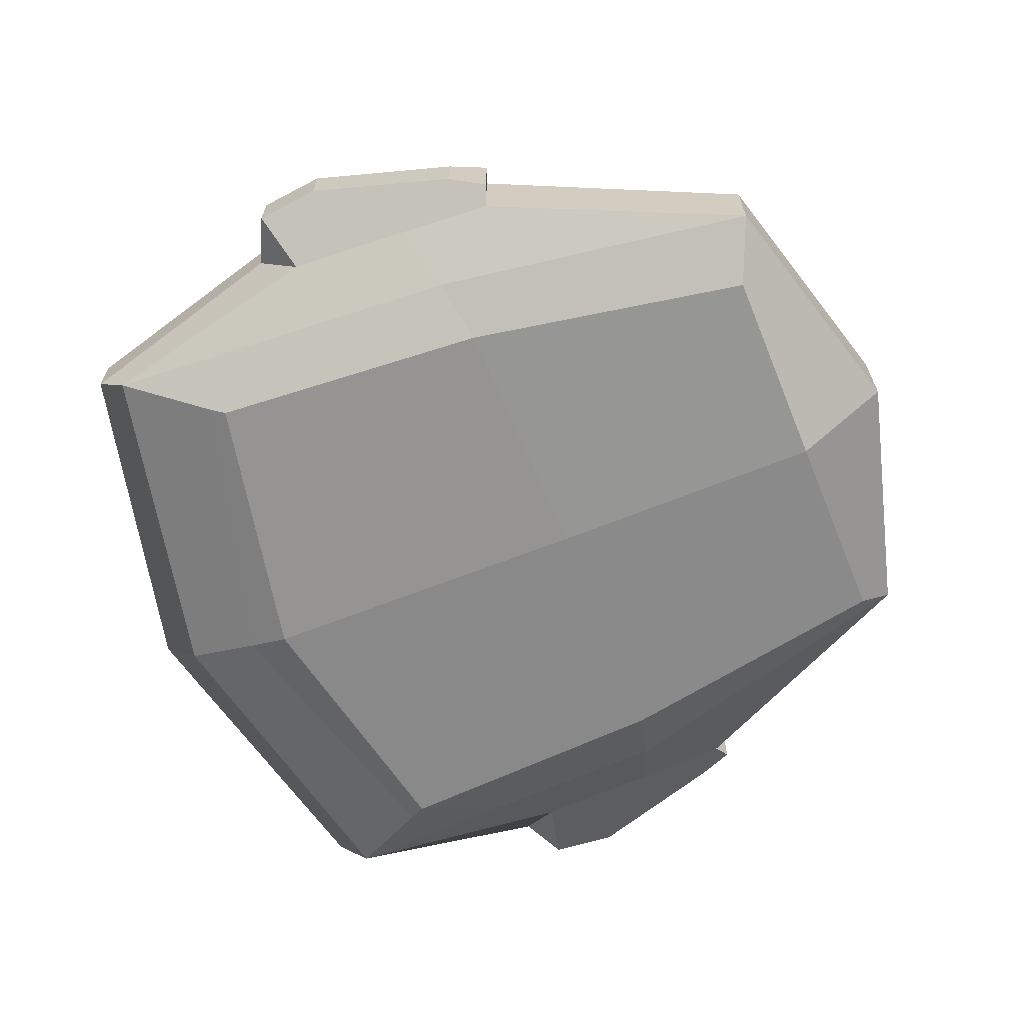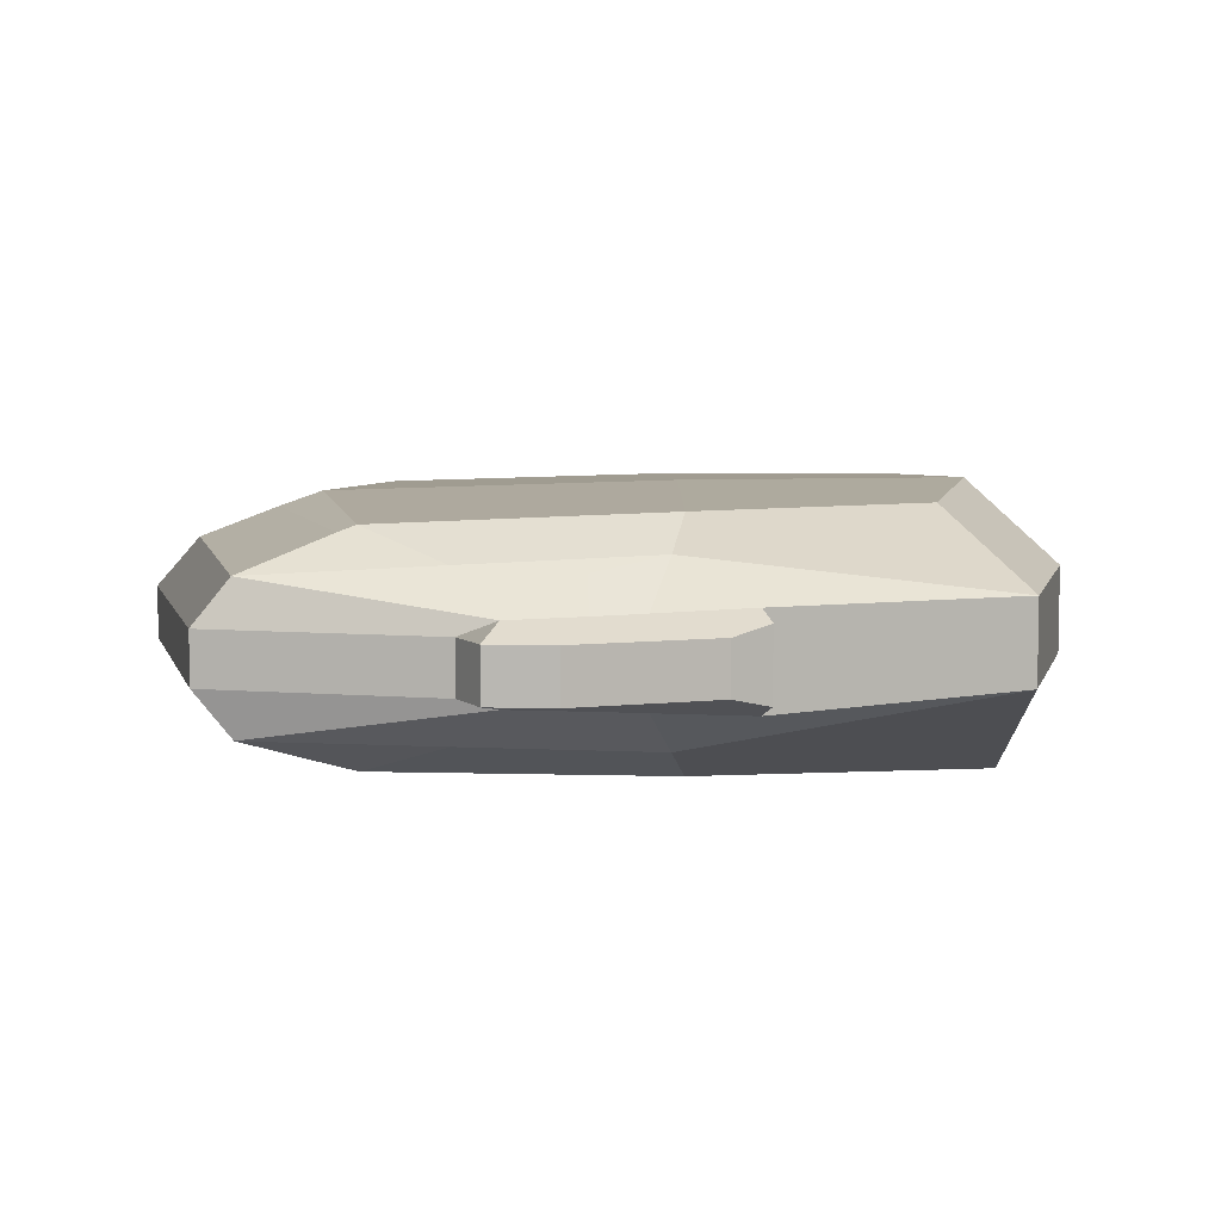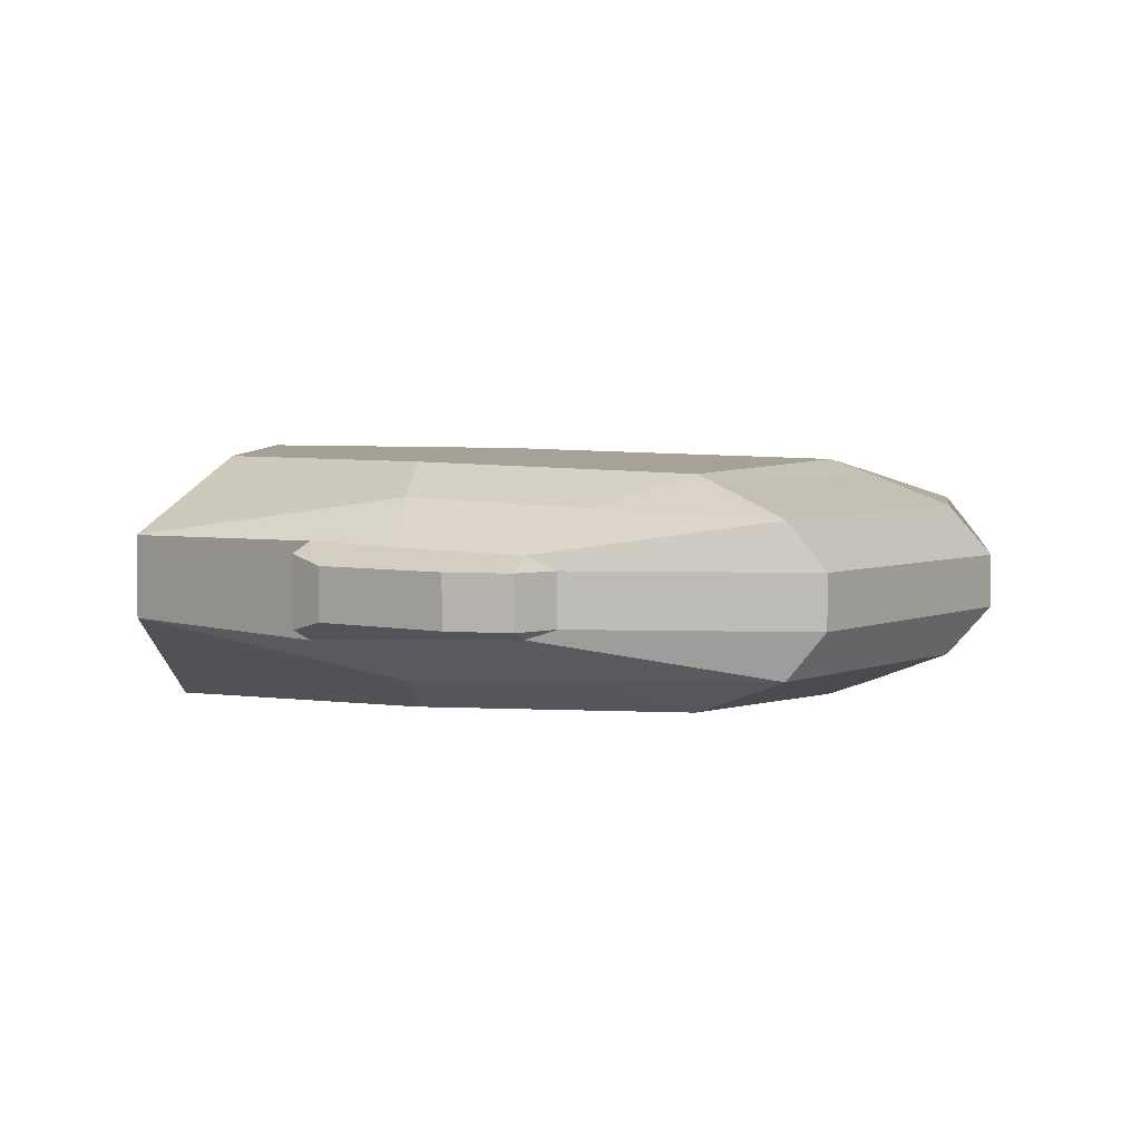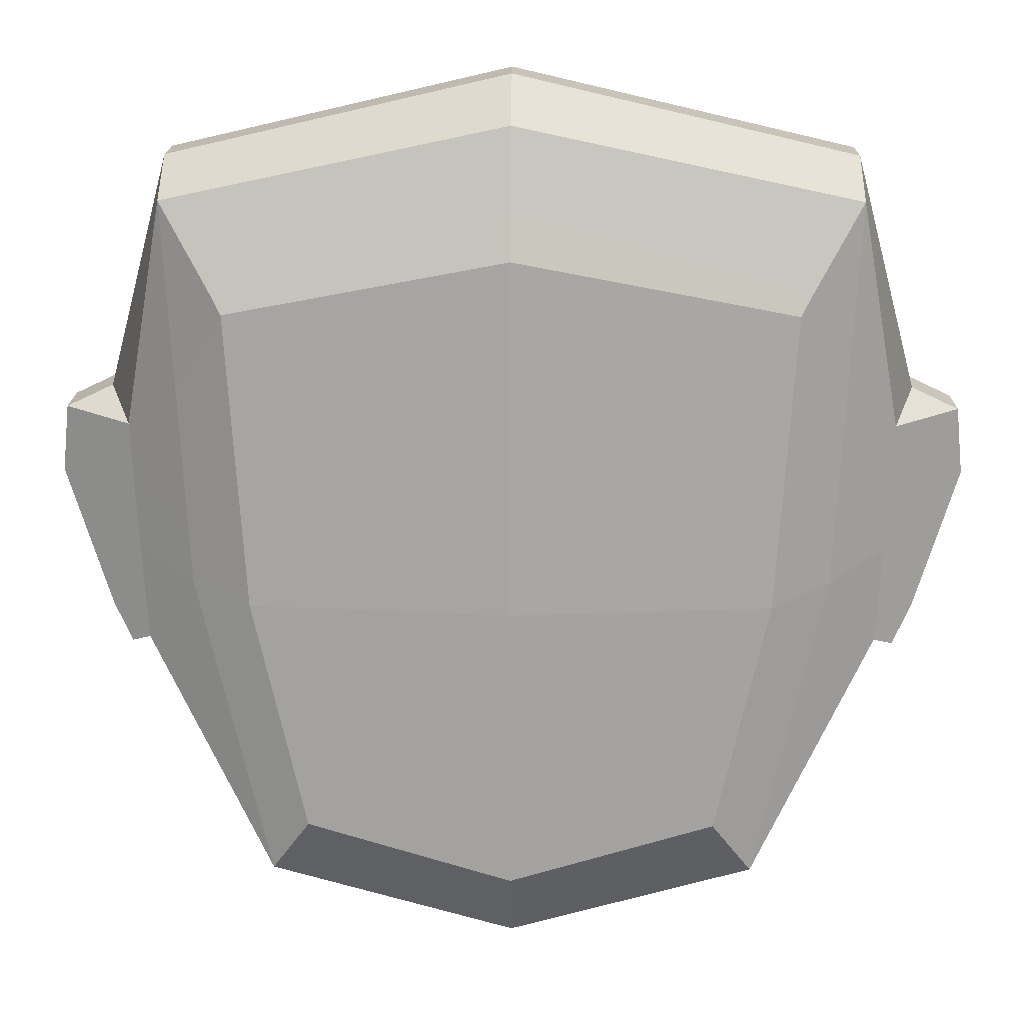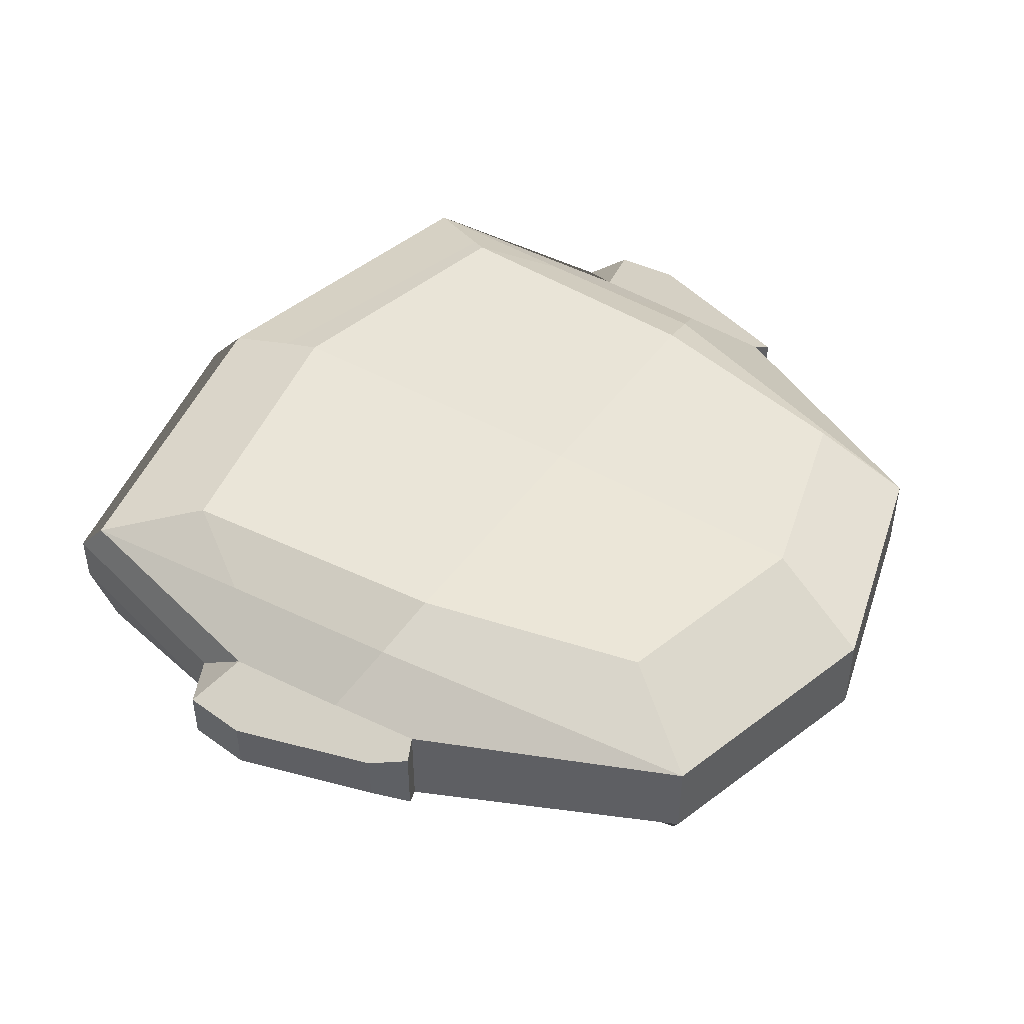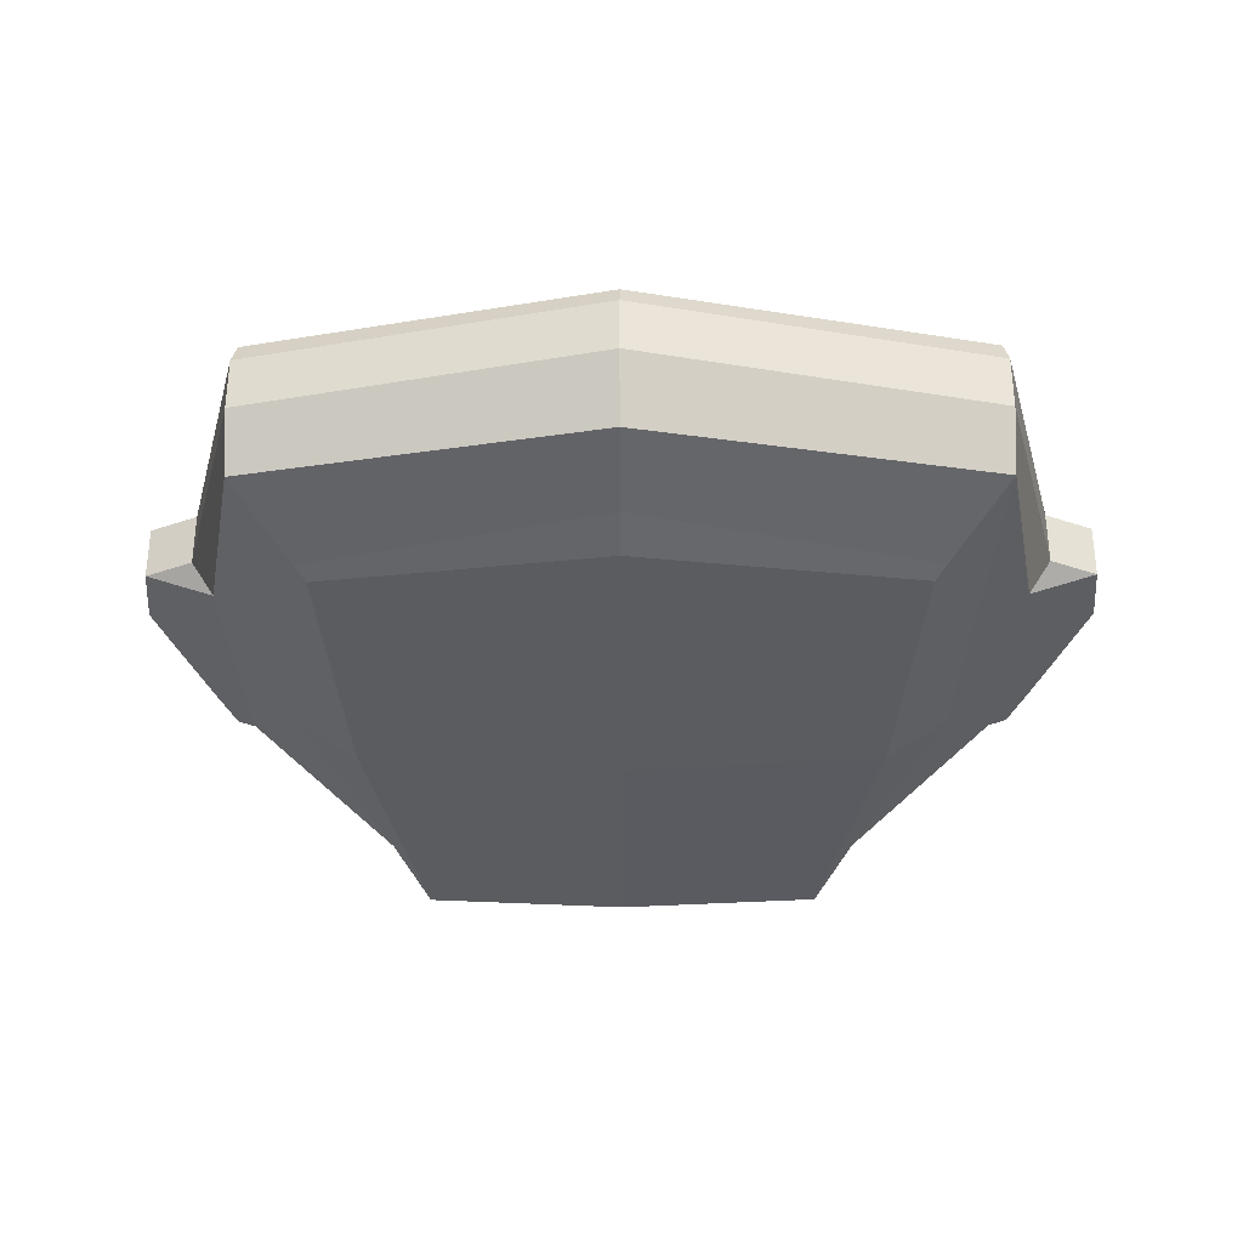
<metadata>
{"format":"obj","ext":"obj","renderer":"f3d","projection":"perspective","resolution":1024,"background":"white","views":[{"elev":-65.9,"azim":-67.8,"up":"+Z"},{"elev":6.9,"azim":-91.4,"up":"+Z"},{"elev":3.6,"azim":111.0,"up":"+Z"},{"elev":17.4,"azim":0.8,"up":"+Y"},{"elev":46.4,"azim":-56.3,"up":"+Z"},{"elev":-33.5,"azim":-179.8,"up":"+Z"}]}
</metadata>
<code>
v 0 -14.56 -5.491
v 0 -2.737 -5.402
v 0 11.79 -4.991
v 0 16.85 -3.112
v 0 18.63 -1.083
v 0 -18.63 -1.843
v 0 -12.17 -5.474
v 8.482 -14.56 -5.113
v 10.67 -2.508 -4.965
v 15.31 -4.969 -1.938
v 15.86 4.265 -1.583
v 18.73 2.16 -1.083
v 16.93 -3.778 -1.083
v 18.46 4.885 -1.083
v 16.52 5.809 -1.083
v 16.12 -5.307 -1.484
v 11.48 9.544 -4.577
v 13.98 15.38 -1.083
v 14.05 13.83 -2.971
v 10.39 -15.75 -1.772
v 13.13 -1.891 -3.618
v 15.59 -0.9762 -1.761
v 13.59 6.107 -3.294
v 15.7 1.133 -1.689
v 13.95 1.165 -3.014
v 11.88 10.26 -4.325
v 0 13.59 -4.357
v -8.482 -14.56 -5.113
v -10.67 -2.508 -4.965
v -15.31 -4.969 -1.938
v -15.86 4.265 -1.583
v -18.73 2.16 -1.083
v -16.93 -3.778 -1.083
v -18.46 4.885 -1.083
v -16.52 5.809 -1.083
v -16.12 -5.307 -1.484
v -11.48 9.544 -4.577
v -13.98 15.38 -1.083
v -14.05 13.83 -2.971
v -10.39 -15.75 -1.772
v -13.13 -1.891 -3.618
v -15.59 -0.9762 -1.761
v -13.59 6.107 -3.294
v -15.7 1.133 -1.689
v -13.95 1.165 -3.014
v -11.88 10.26 -4.325
v 18.46 4.885 0
v 18.73 2.16 0
v 16.52 5.809 0
v 16.12 -5.307 0
v 15.31 -4.969 0
v 16.93 -3.778 0
v 0 18.63 0
v 13.98 15.38 0
v 0 -18.63 0
v 10.39 -15.75 0
v -18.46 4.885 0
v -16.52 5.809 0
v -18.73 2.16 0
v -15.31 -4.969 0
v -16.12 -5.307 0
v -16.93 -3.778 0
v -13.98 15.38 0
v -10.39 -15.75 0
v 0 -14.56 5.491
v 0 -2.737 5.402
v 0 11.79 4.991
v 0 16.85 3.112
v 0 18.63 1.083
v 0 -18.63 1.843
v 0 -12.17 5.474
v 8.482 -12.17 5.113
v 10.67 -2.508 4.965
v 15.31 -4.969 1.938
v 15.86 4.265 1.583
v 18.73 2.16 1.083
v 16.93 -3.778 1.083
v 18.46 4.885 1.083
v 16.52 5.809 1.083
v 16.12 -5.307 1.484
v 11.48 9.544 4.577
v 13.98 15.38 1.083
v 14.05 13.83 2.971
v 10.39 -15.75 1.772
v 13.13 -1.891 3.618
v 15.59 -0.9762 1.761
v 13.59 6.107 3.294
v 15.7 1.133 1.689
v 13.95 1.165 3.014
v 11.88 10.26 4.325
v 0 13.59 4.357
v -8.482 -12.17 5.113
v -10.67 -2.508 4.965
v -15.31 -4.969 1.938
v -15.86 4.265 1.583
v -18.73 2.16 1.083
v -16.93 -3.778 1.083
v -18.46 4.885 1.083
v -16.52 5.809 1.083
v -16.12 -5.307 1.484
v -11.48 9.544 4.577
v -13.98 15.38 1.083
v -14.05 13.83 2.971
v -10.39 -15.75 1.772
v -13.13 -1.891 3.618
v -15.59 -0.9762 1.761
v -13.59 6.107 3.294
v -15.7 1.133 1.689
v -13.95 1.165 3.014
v -11.88 10.26 4.325
f 12 13 16 10 22 24 11 14
f 11 15 14
f 20 6 1 8
f 19 4 5 18
f 26 27 4 19
f 9 2 3 17
f 23 26 19
f 11 23 19
f 19 18 15 11
f 9 21 20 8
f 20 21 22 10
f 24 25 23 11
f 17 23 21 9
f 8 1 7
f 23 25 21
f 22 21 25 24
f 17 26 23
f 17 3 27 26
f 44 42 30 36 33 32 34 31
f 31 34 35
f 40 28 1 6
f 39 38 5 4
f 46 39 4 27
f 29 37 3 2
f 43 39 46
f 31 39 43
f 39 31 35 38
f 29 28 40 41
f 40 30 42 41
f 44 31 43 45
f 37 29 41 43
f 28 7 1
f 41 45 43
f 42 44 45 41
f 37 43 46
f 37 46 27 3
f 2 7 28 29
f 9 8 7 2
f 14 47 48 12
f 15 49 47 14
f 16 50 51 10
f 13 52 50 16
f 12 48 52 13
f 5 53 54 18
f 20 56 55 6
f 18 54 49 15
f 10 51 56 20
f 34 57 58 35
f 32 59 57 34
f 30 60 61 36
f 33 62 59 32
f 36 61 62 33
f 38 63 53 5
f 6 55 64 40
f 35 58 63 38
f 40 64 60 30
f 76 78 75 88 86 74 80 77
f 75 78 79
f 84 72 65 70
f 83 82 69 68
f 90 83 68 91
f 73 81 67 66
f 87 83 90
f 75 83 87
f 83 75 79 82
f 73 72 84 85
f 84 74 86 85
f 88 75 87 89
f 81 73 85 87
f 72 71 65
f 87 85 89
f 86 88 89 85
f 81 87 90
f 81 90 91 67
f 108 95 98 96 97 100 94 106
f 95 99 98
f 104 70 65 92
f 103 68 69 102
f 110 91 68 103
f 93 66 67 101
f 107 110 103
f 95 107 103
f 103 102 99 95
f 93 105 104 92
f 104 105 106 94
f 108 109 107 95
f 101 107 105 93
f 92 65 71
f 105 107 109
f 106 105 109 108
f 101 110 107
f 101 67 91 110
f 66 93 92 71
f 73 66 71 72
f 78 76 48 47
f 79 78 47 49
f 80 74 51 50
f 77 80 50 52
f 76 77 52 48
f 69 82 54 53
f 84 70 55 56
f 82 79 49 54
f 74 84 56 51
f 98 99 58 57
f 96 98 57 59
f 94 100 61 60
f 97 96 59 62
f 100 97 62 61
f 102 69 53 63
f 70 104 64 55
f 99 102 63 58
f 104 94 60 64

</code>
